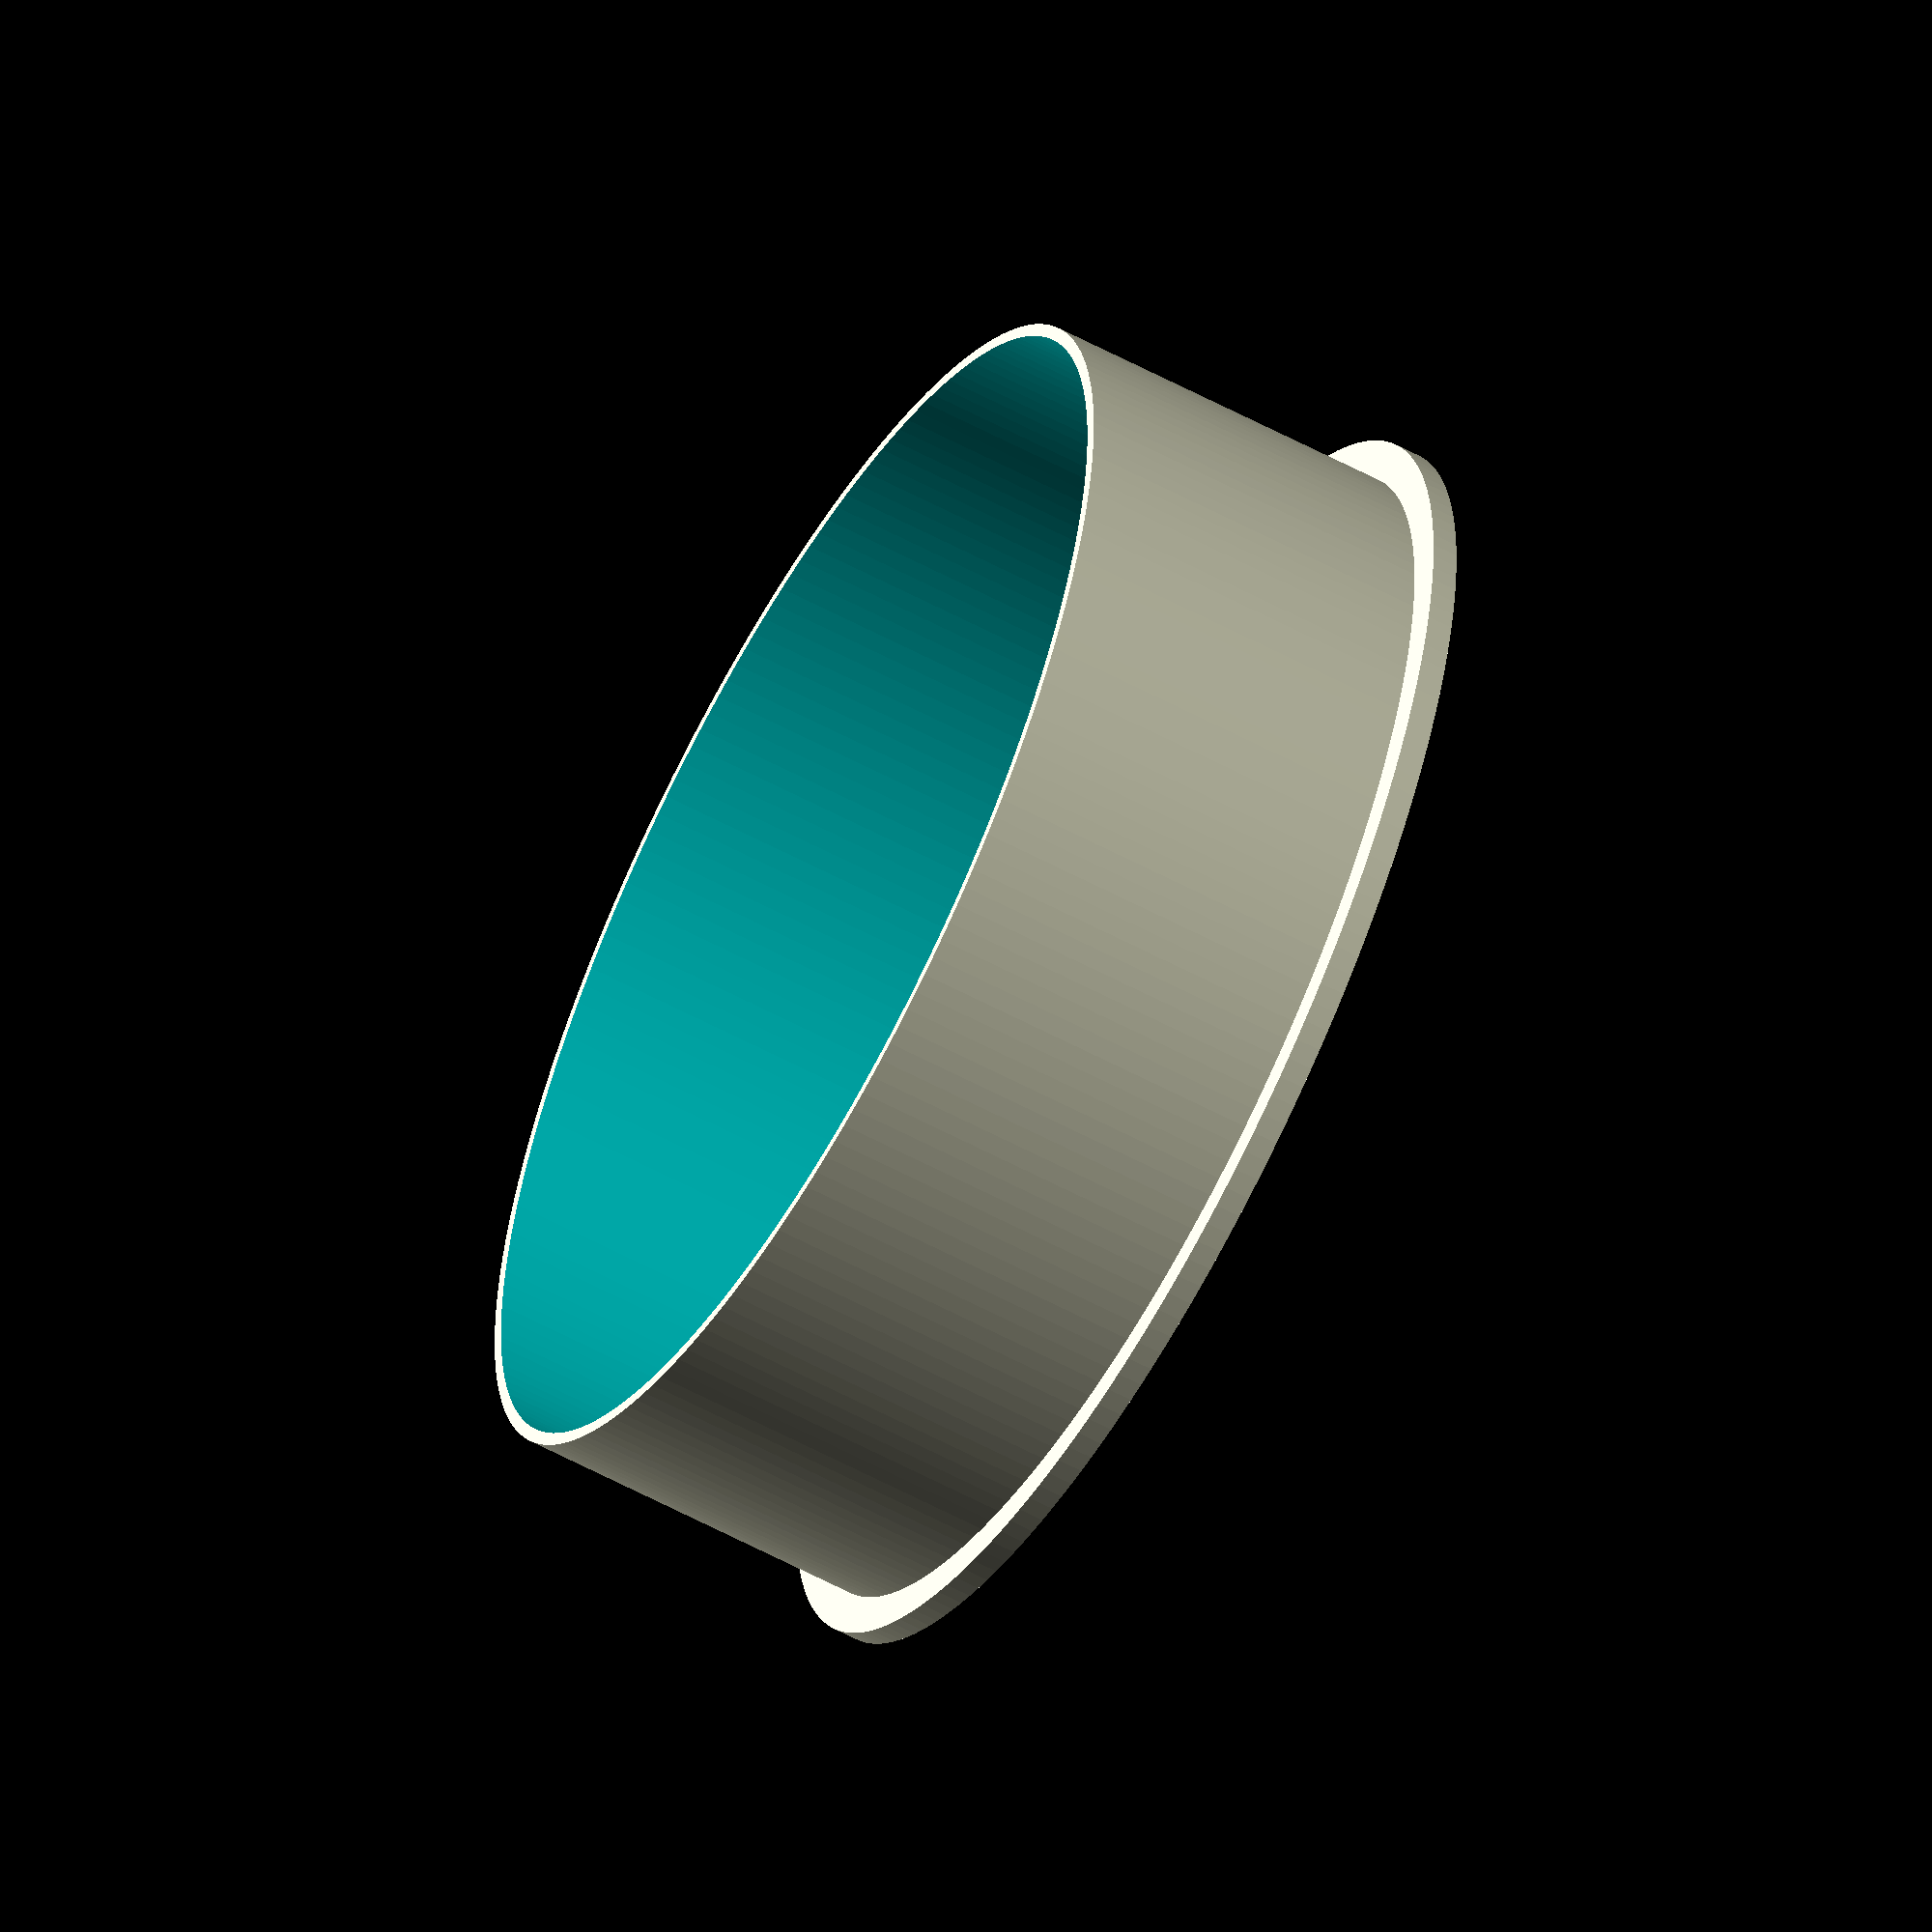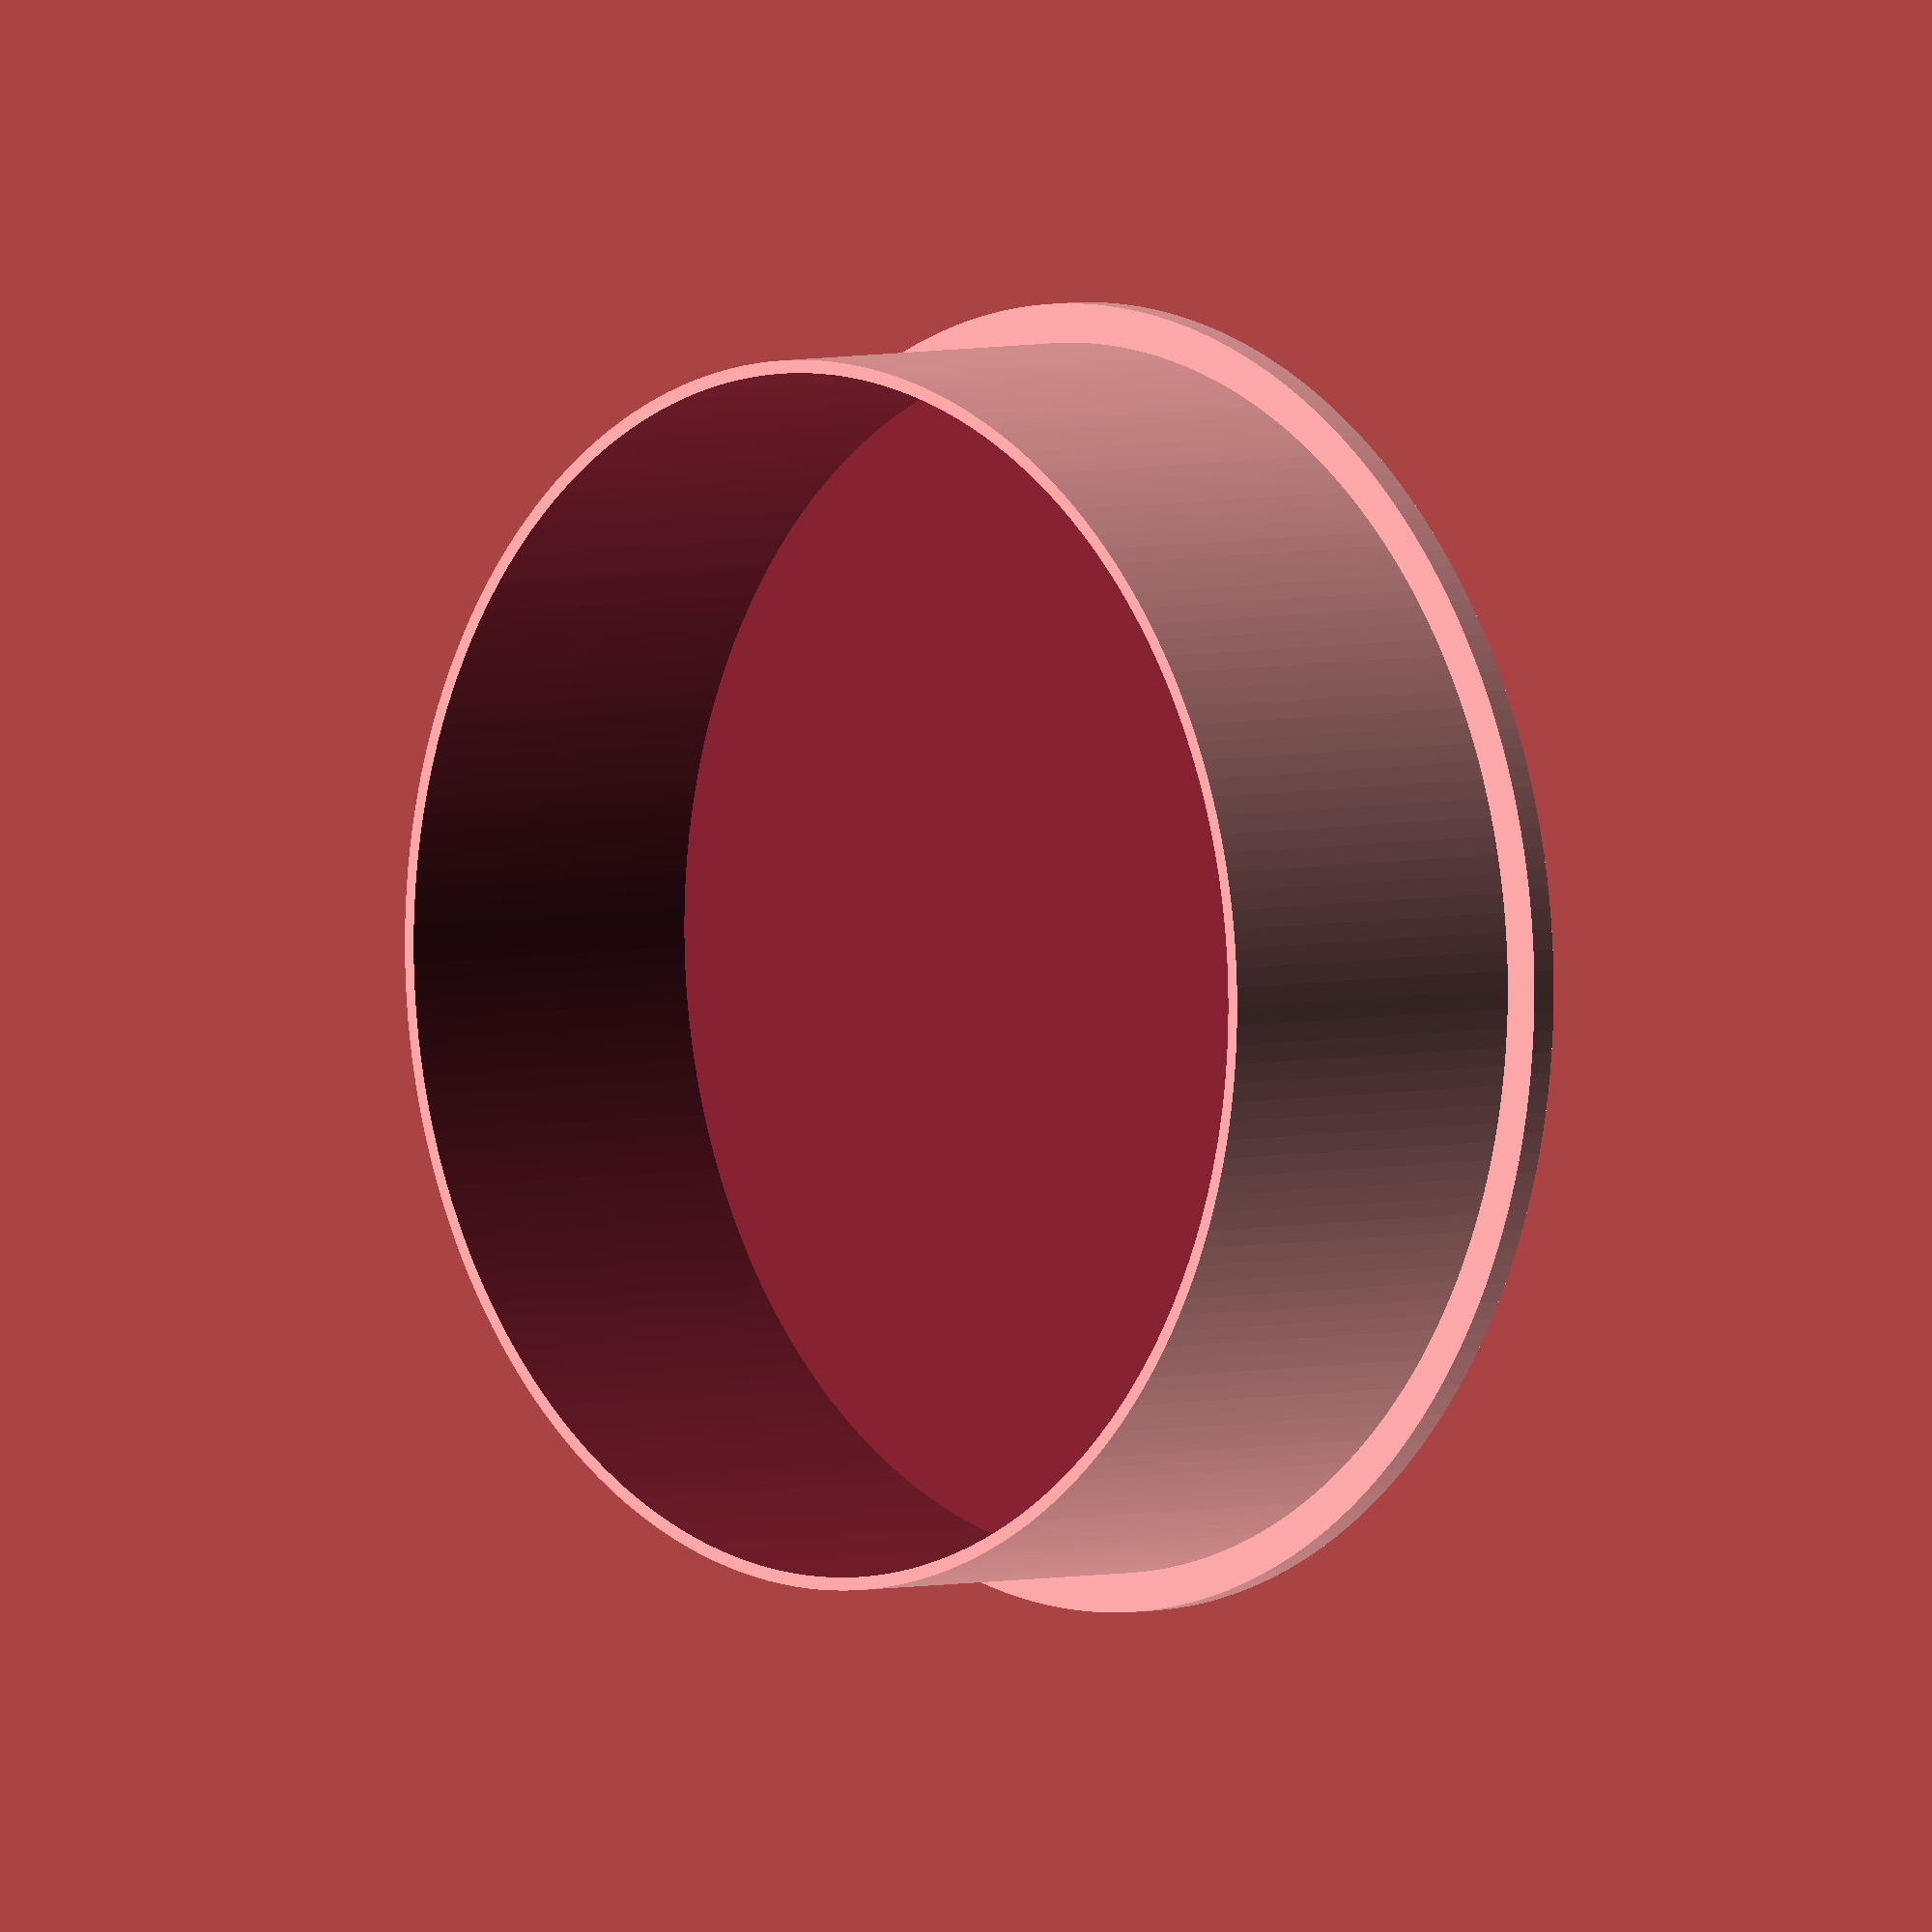
<openscad>
$fn = 200;
outer_radius = 25;
inner_radius = 23.5;
height = 15;
difference() {
    union() {
        cylinder(1, r = outer_radius);
        cylinder(height, r = inner_radius);
    }
    translate([0,0,1]) {
        cylinder(height, r = inner_radius-0.5);
    }
}
</openscad>
<views>
elev=238.5 azim=222.6 roll=119.1 proj=o view=wireframe
elev=176.0 azim=171.0 roll=132.5 proj=o view=solid
</views>
